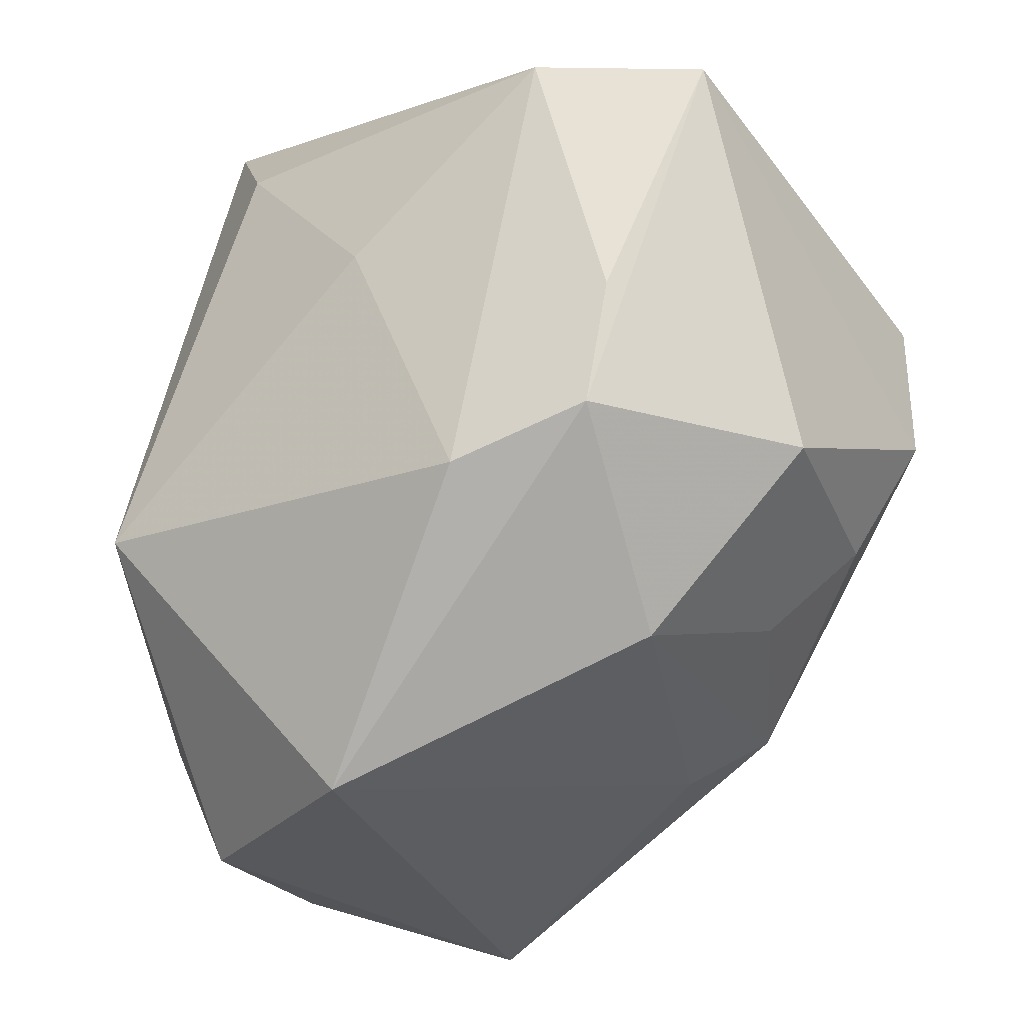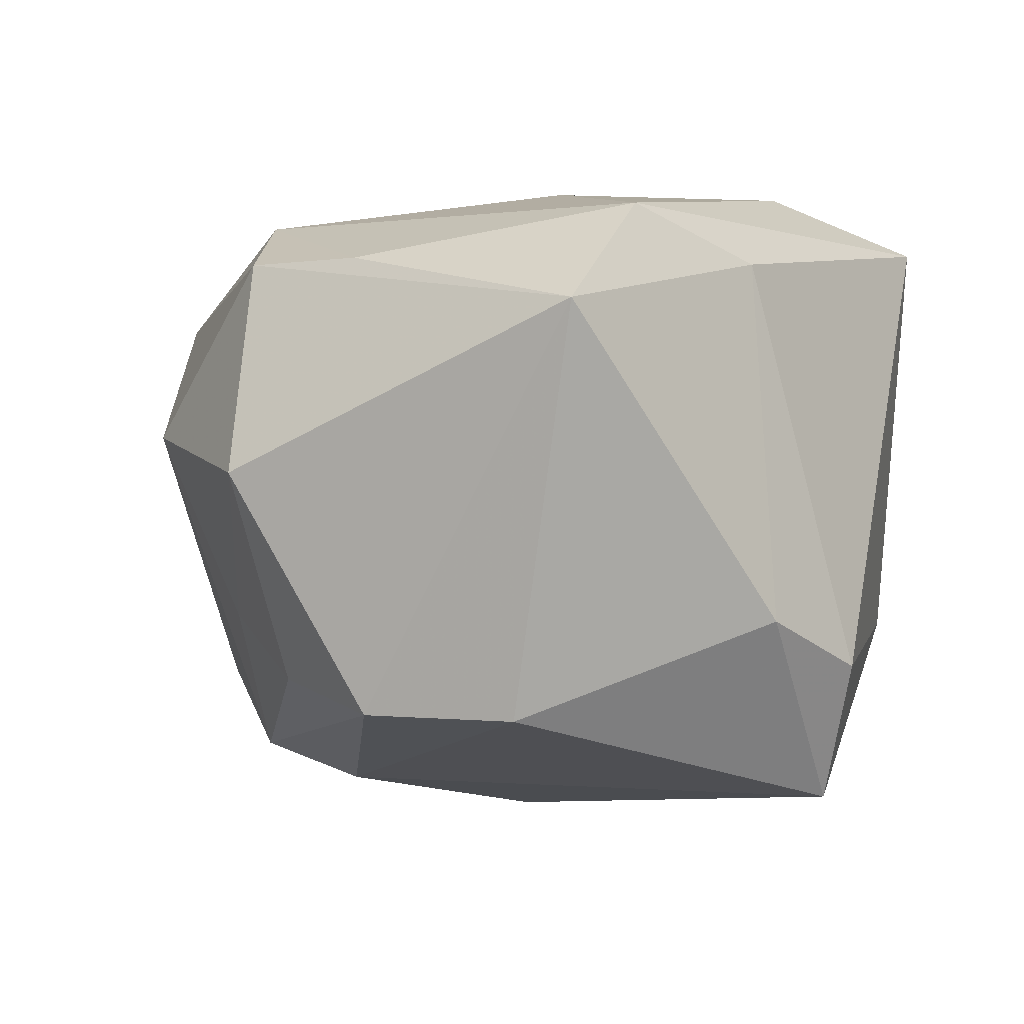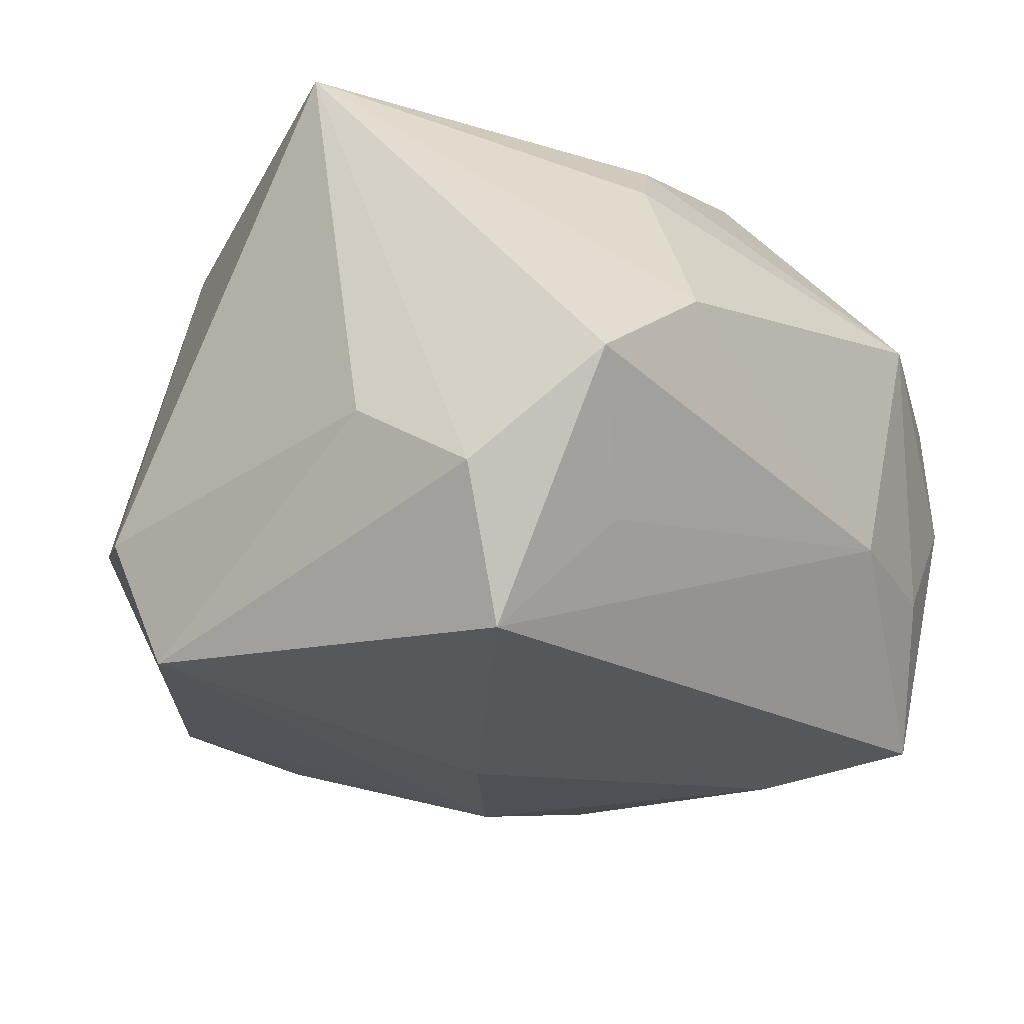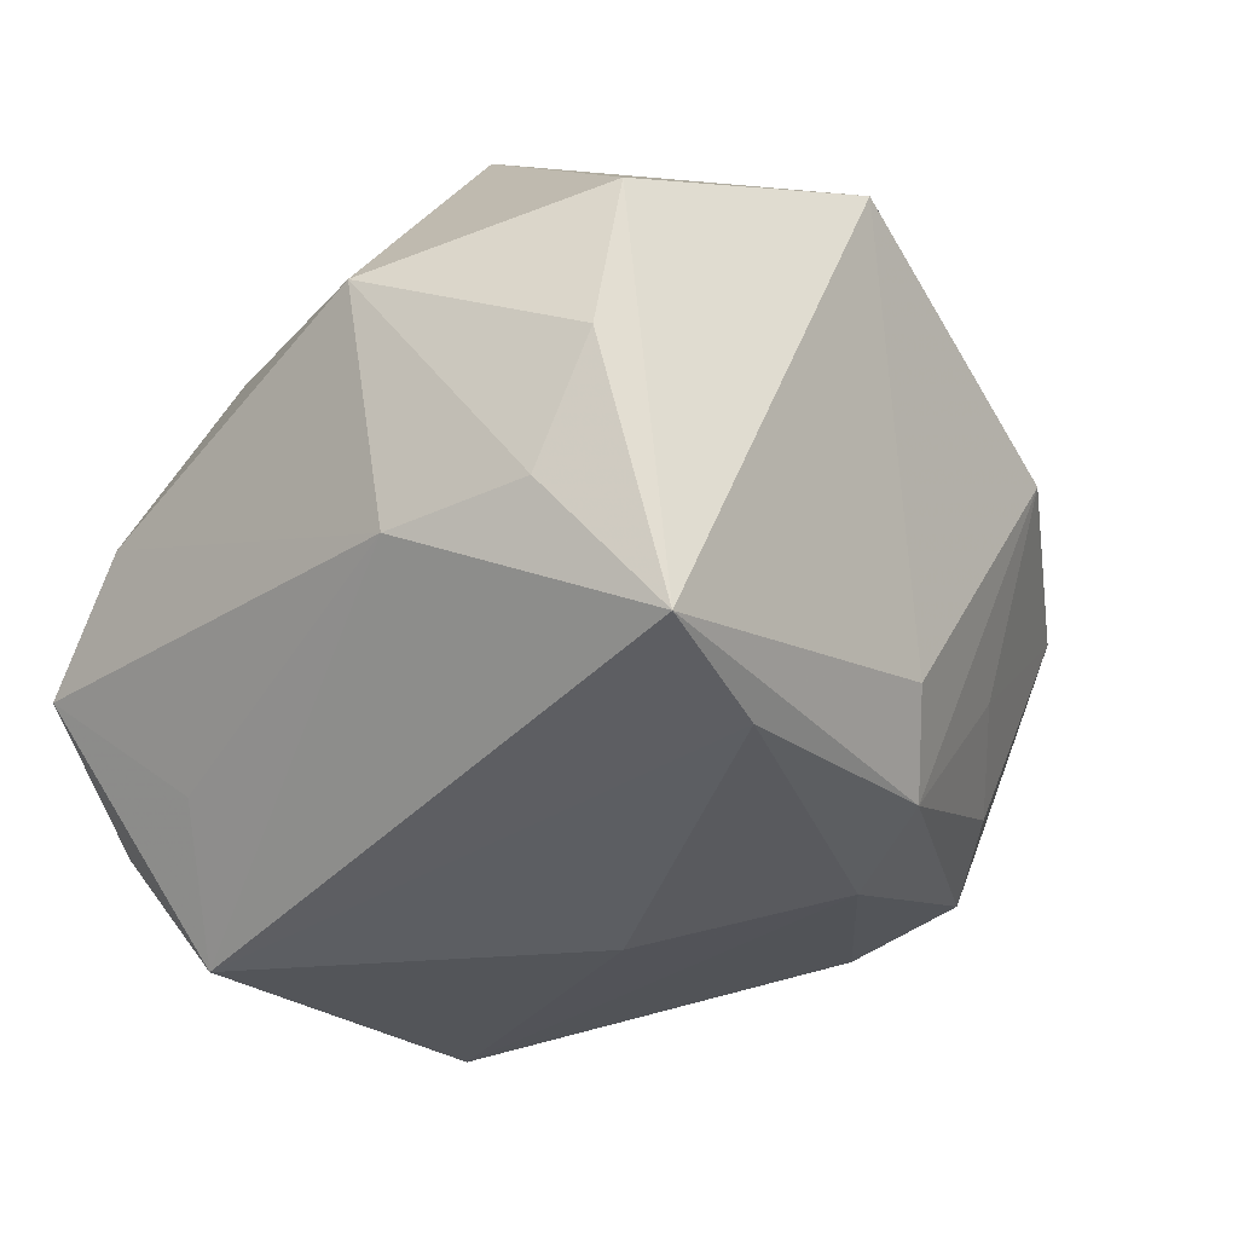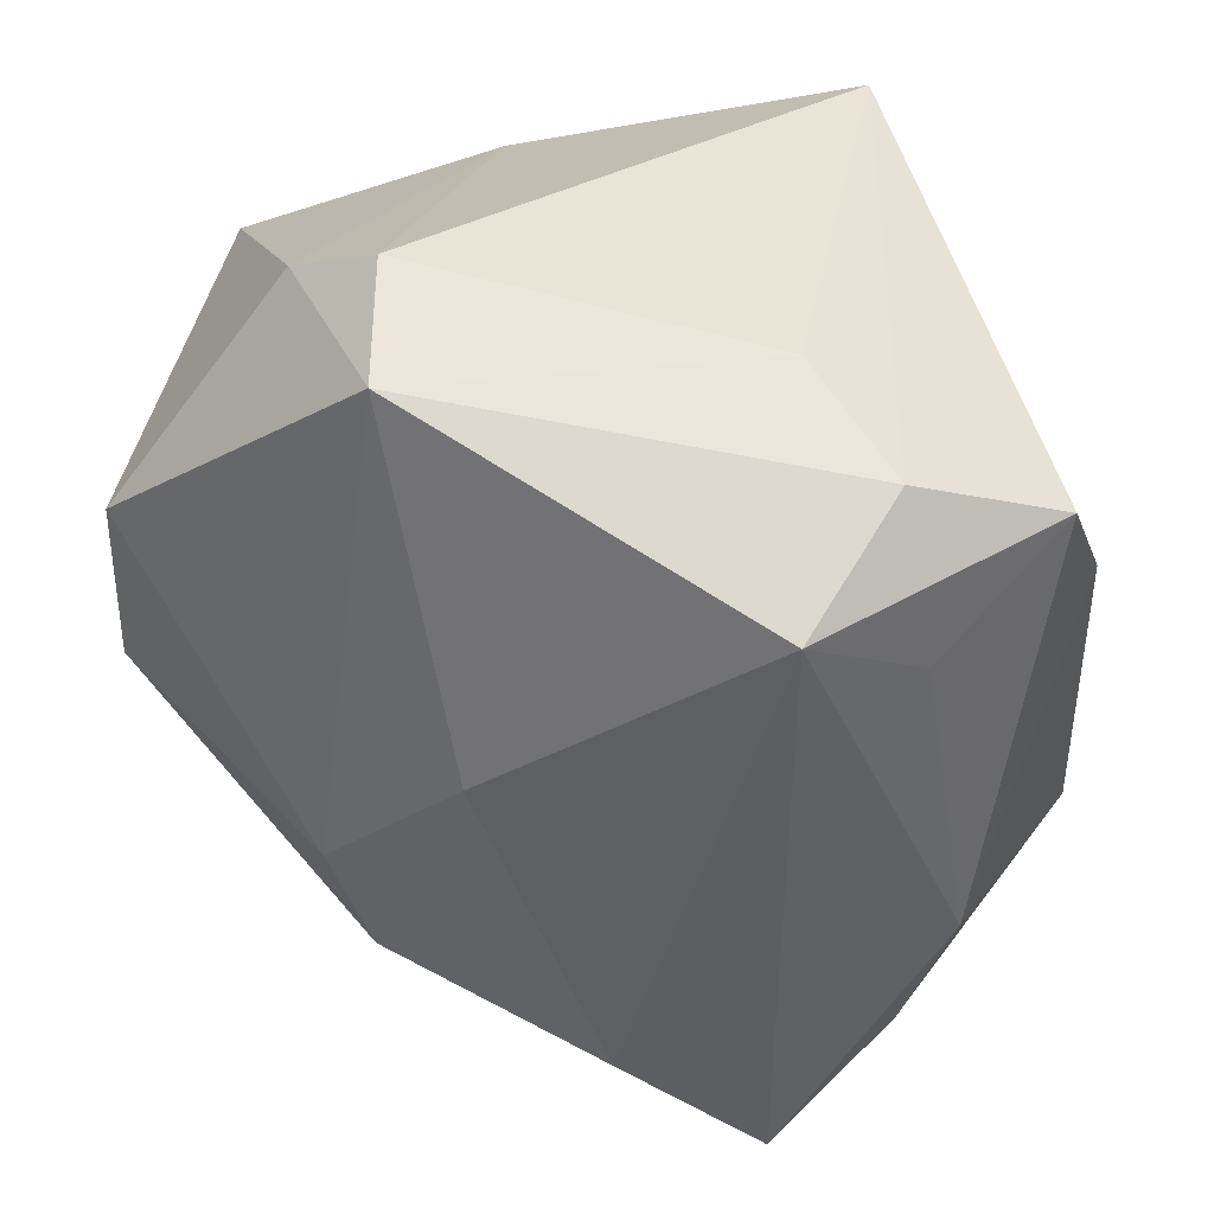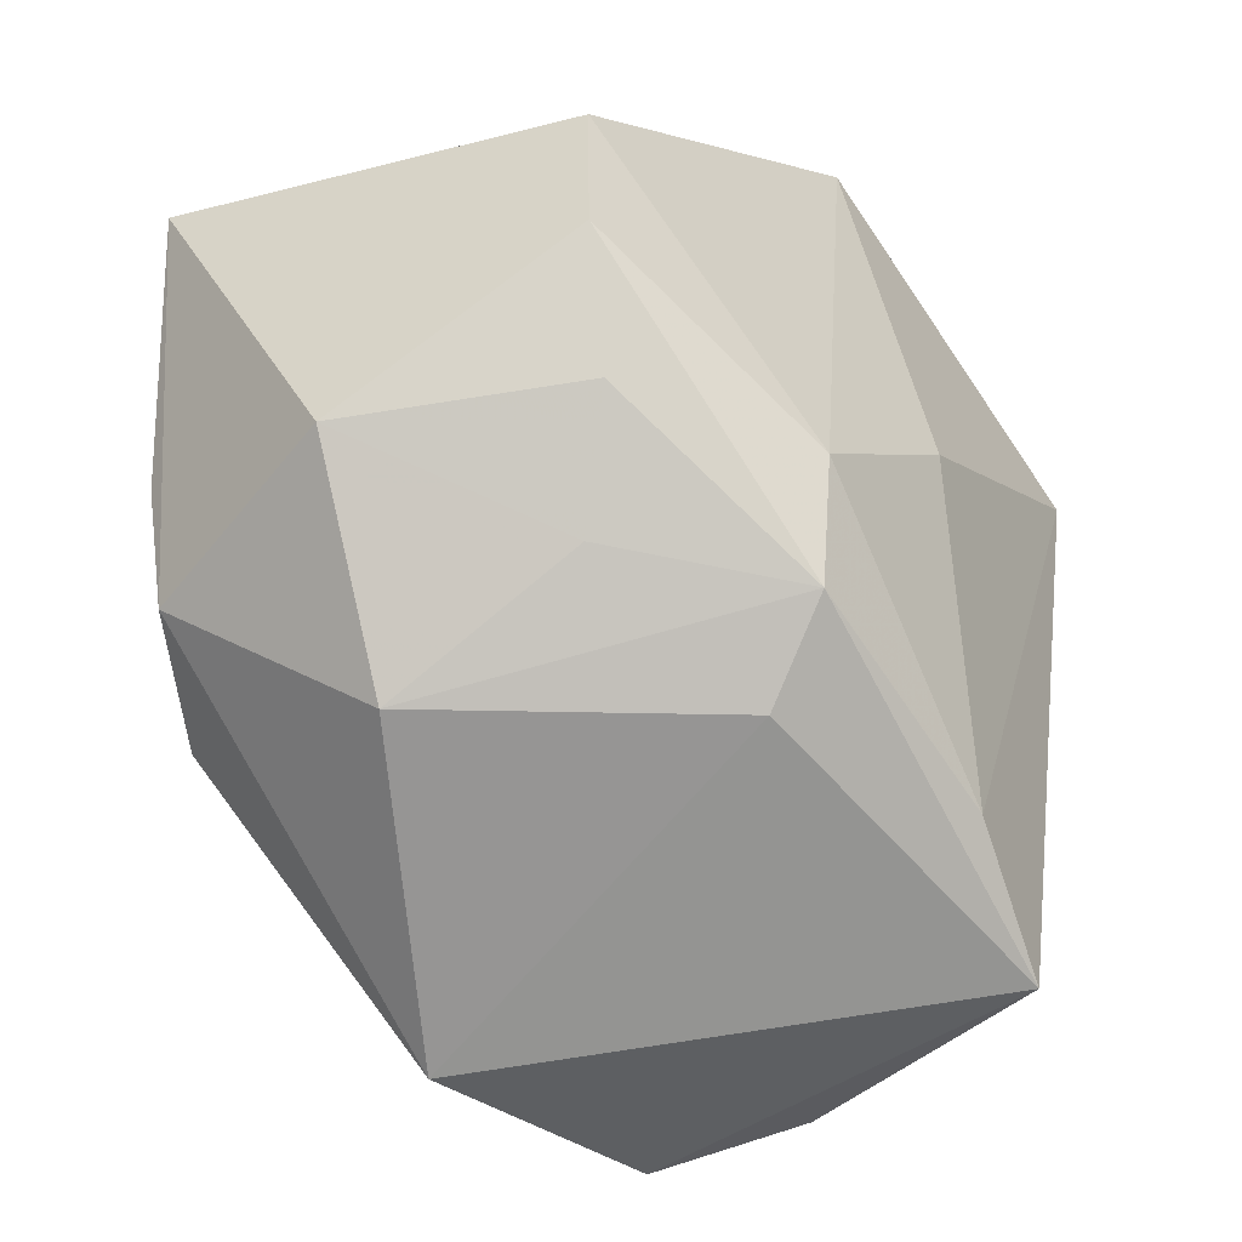
<metadata>
{"format":"obj","ext":"obj","renderer":"f3d","projection":"perspective","resolution":1024,"background":"white","views":[{"elev":-36.0,"azim":40.6,"up":"+Y"},{"elev":3.2,"azim":108.8,"up":"+Z"},{"elev":-31.6,"azim":-131.5,"up":"+Z"},{"elev":-32.9,"azim":-38.2,"up":"+Z"},{"elev":35.3,"azim":-163.0,"up":"+Y"},{"elev":-48.5,"azim":116.9,"up":"+Y"}]}
</metadata>
<code>
v -0.03032 0.008971 -0.002913
v -0.02078 0.02125 -0.01639
v -0.005596 -0.02243 -0.02105
v 0.02969 0.008037 -0.01338
v -0.01962 -0.02838 0.007663
v -0.02953 0.01697 -0.009873
v -0.01555 -0.02745 -0.02002
v -0.02361 0.006758 0.01175
v -0.02164 -0.02274 -0.01114
v 0.01902 0.02359 -0.007132
v 0.01375 0.02048 0.01772
v 0.02954 -0.002868 -0.01344
v 0.01344 -0.01013 -0.02064
v 0.008569 0.02487 -0.02098
v -0.0103 0.0275 0.01929
v 0.01166 0.0275 -0.01092
v 0.007218 0.004099 0.02349
v -0.01611 -0.01009 0.02349
v -0.01337 0.02481 -0.01037
v -0.02908 -0.01438 0.004352
v 0.01105 -0.01836 -0.01878
v 0.007502 -0.02286 -0.01358
v 0.002774 6.27e-06 -0.02381
v -0.02314 0.01009 -0.0175
v 0.01434 -0.01618 0.02088
v 0.02334 -0.01386 0.01776
v -0.02534 -0.01353 -0.01161
v -0.02088 -0.02727 -0.002988
v 0.02553 -0.005157 0.01807
v -0.002645 -0.03123 0.01346
v 0.03028 -0.01265 0.003128
v 0.0192 -0.01715 -0.007939
v 0.03222 0.01285 0.01494
v -0.00381 0.01809 0.02349
v -0.02031 0.003116 0.01756
v 0.02247 0.01437 0.02165
v 0.01843 -0.02369 0.005158
v -0.01745 0.01572 -0.02541
v 0.02452 -0.01078 -0.01188
f 16 19 15
f 36 15 34
f 15 18 34
f 5 7 30
f 30 18 5
f 11 15 36
f 11 16 15
f 11 10 16
f 14 23 38
f 19 16 14
f 14 10 4
f 16 10 14
f 37 26 30
f 31 26 37
f 25 29 36
f 26 29 25
f 25 18 30
f 30 26 25
f 3 21 7
f 3 7 38
f 38 23 3
f 36 34 17
f 17 34 18
f 17 25 36
f 18 25 17
f 15 1 8
f 6 1 15
f 20 5 18
f 20 8 1
f 33 11 36
f 10 11 33
f 4 10 33
f 36 29 33
f 33 12 4
f 31 12 33
f 33 26 31
f 33 29 26
f 31 37 32
f 32 37 21
f 7 21 22
f 21 37 22
f 30 7 22
f 22 37 30
f 13 12 21
f 13 3 23
f 21 3 13
f 4 12 13
f 13 14 4
f 23 14 13
f 35 18 15
f 15 8 35
f 35 20 18
f 8 20 35
f 24 6 38
f 15 19 2
f 2 6 15
f 38 6 2
f 2 14 38
f 19 14 2
f 7 5 28
f 5 20 28
f 6 24 27
f 1 6 27
f 27 20 1
f 38 7 27
f 27 24 38
f 21 12 39
f 39 32 21
f 39 12 31
f 31 32 39
f 9 28 20
f 20 27 9
f 7 28 9
f 9 27 7

</code>
